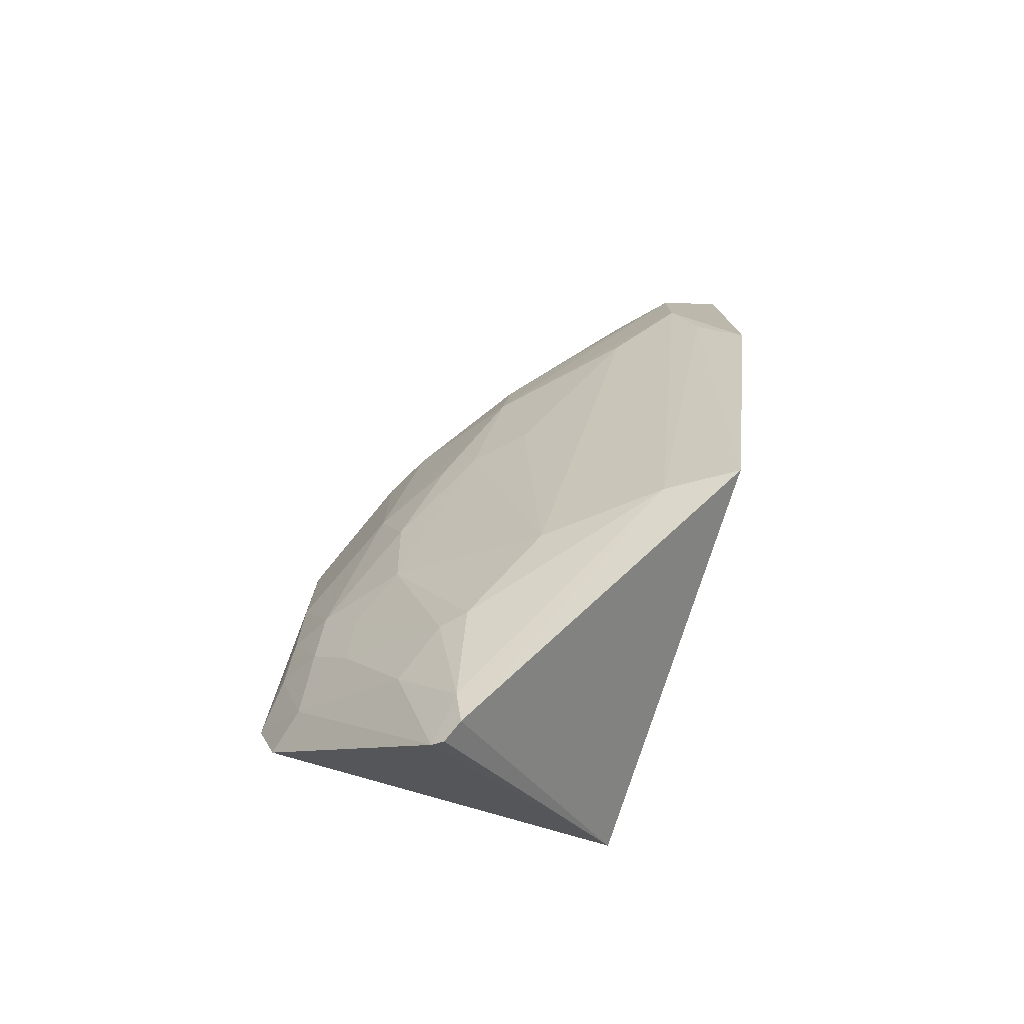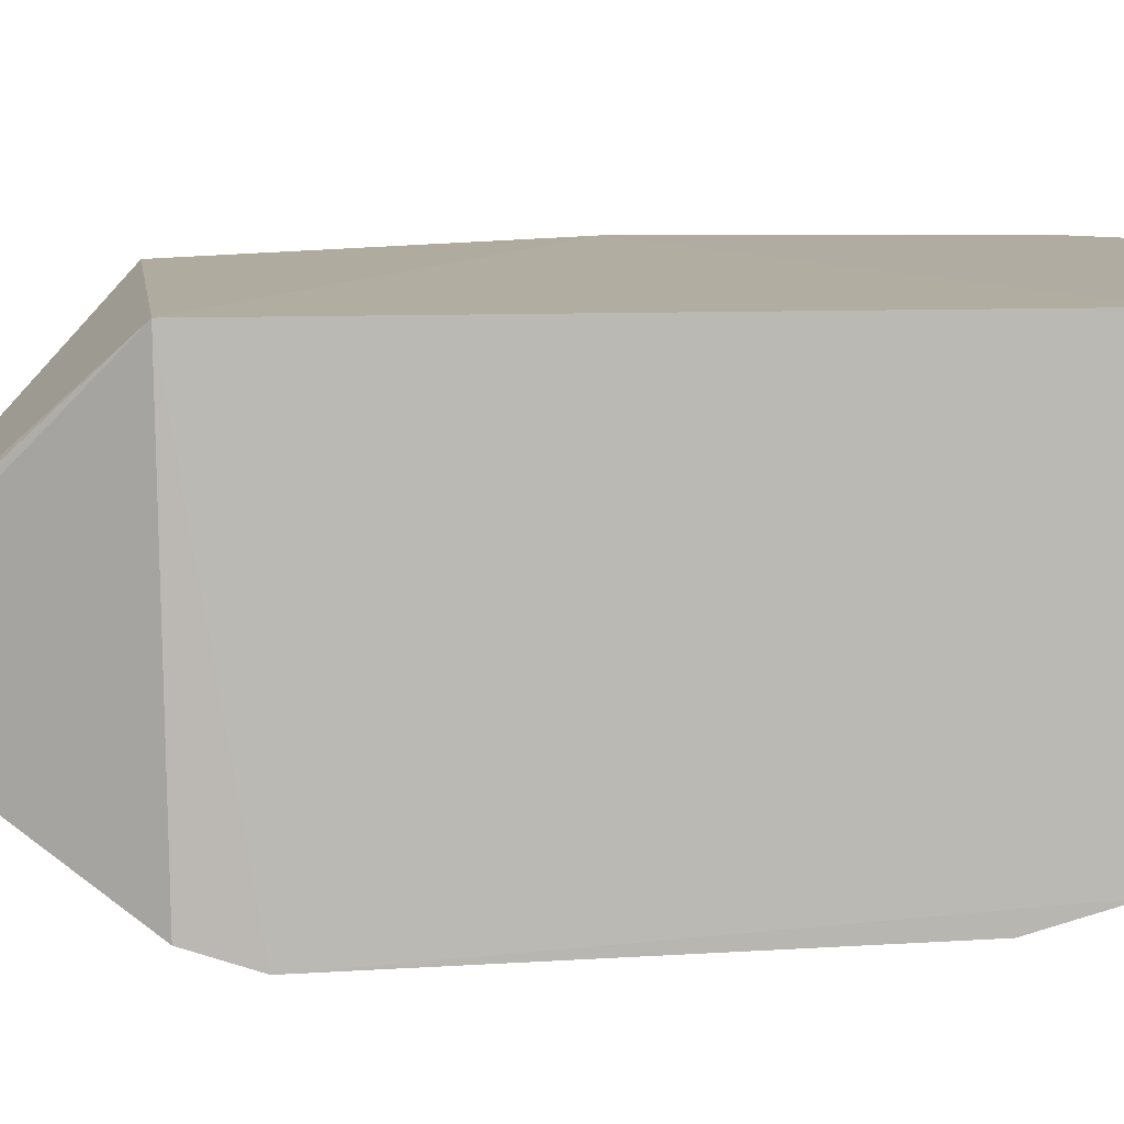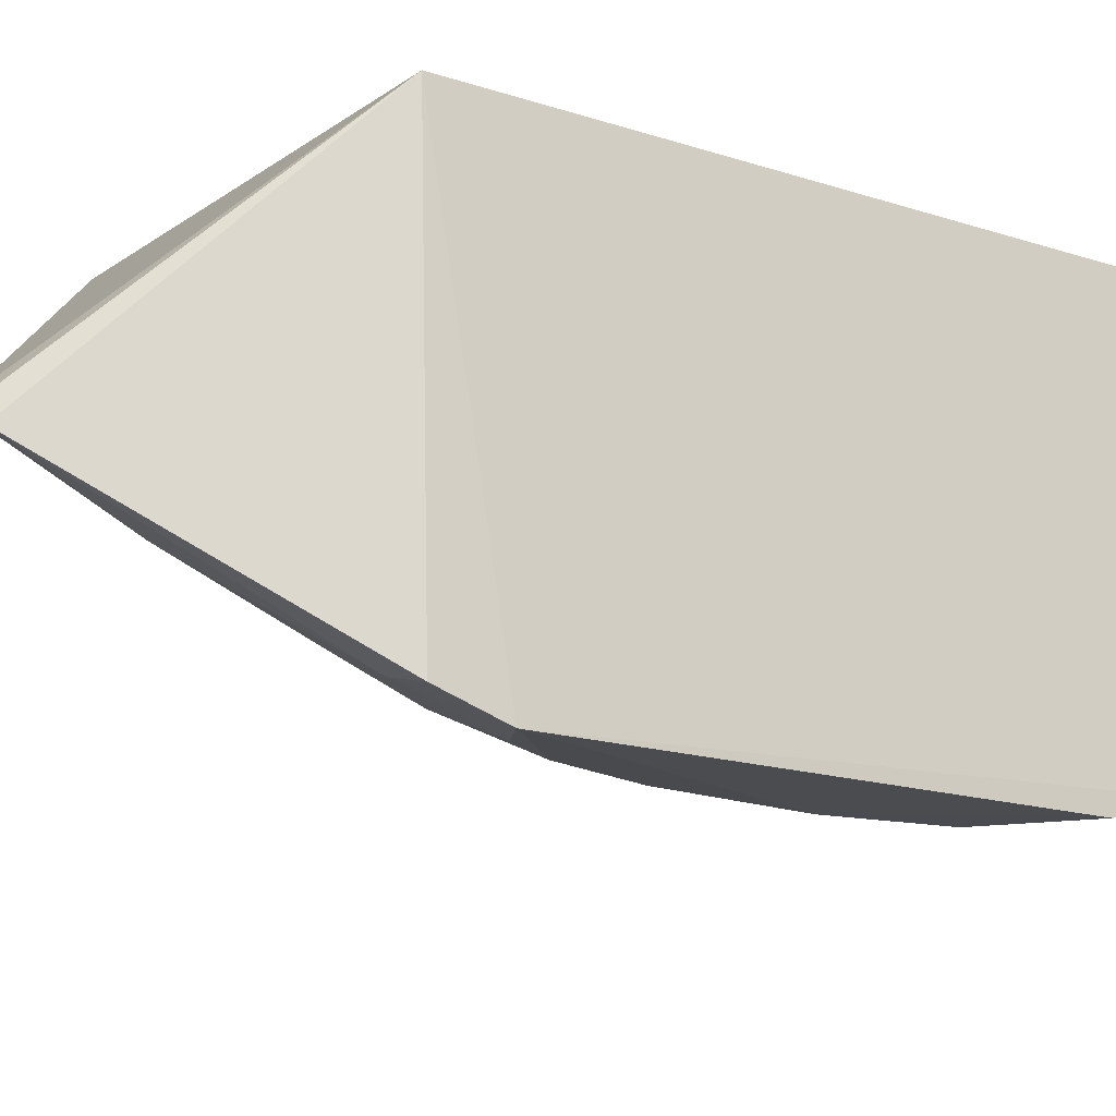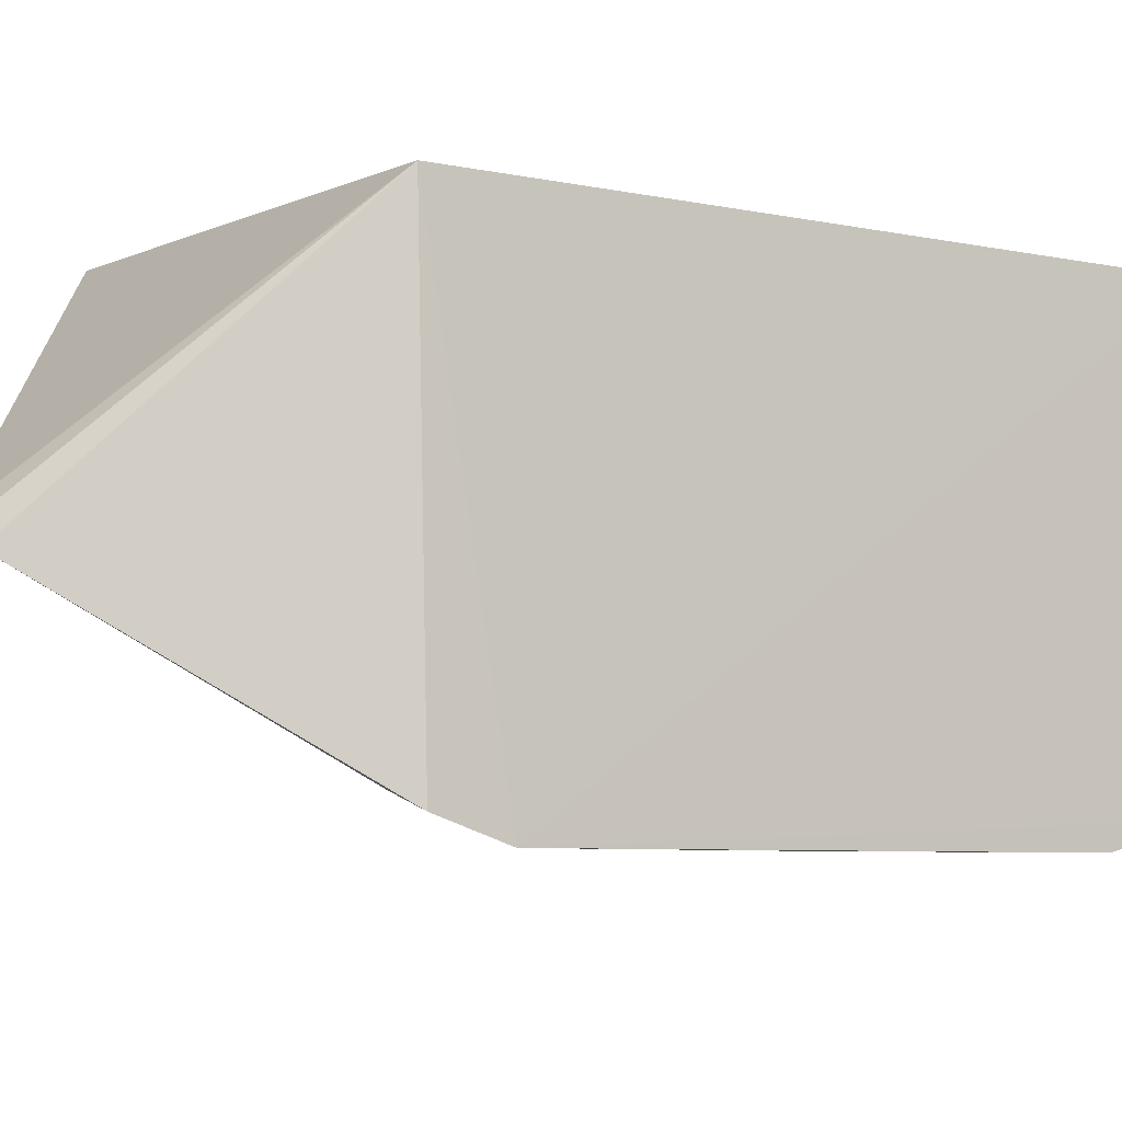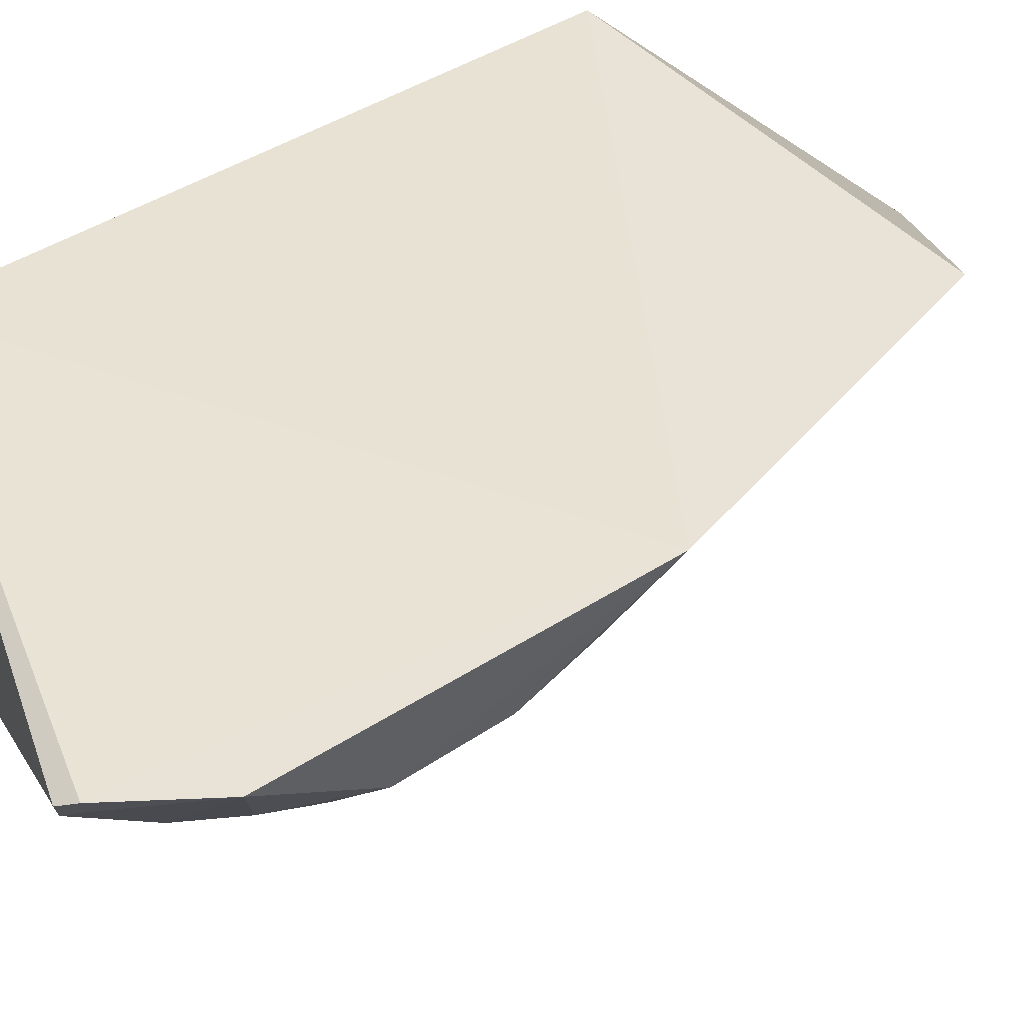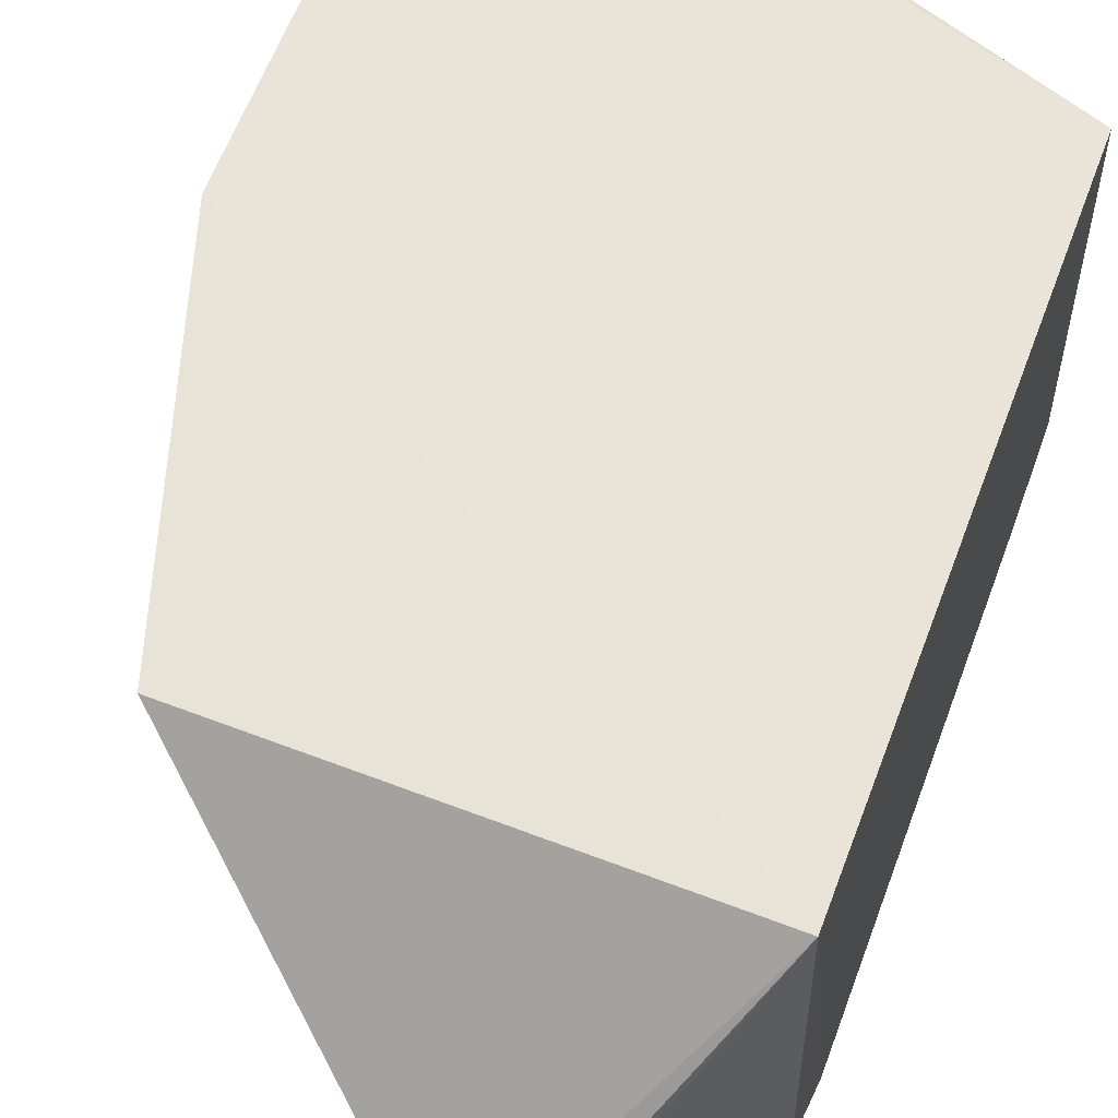
<metadata>
{"format":"obj","ext":"obj","renderer":"f3d","projection":"perspective","resolution":1024,"background":"white","views":[{"elev":-77.9,"azim":73.2,"up":"+Z"},{"elev":8.4,"azim":-98.0,"up":"+Y"},{"elev":-16.8,"azim":-124.3,"up":"+Y"},{"elev":-6.7,"azim":-124.0,"up":"+Y"},{"elev":42.9,"azim":52.5,"up":"+Y"},{"elev":61.3,"azim":-159.5,"up":"+Y"}]}
</metadata>
<code>
v 0.05507 -0.4745 0.1617
v 0.3047 -0.2557 0.09597
v 0.2669 -0.2624 0.3299
v 0.01319 -0.2652 0.2421
v 0.0867 -0.3824 -0.2103
v 0.2751 -0.2575 0.3241
v 0.009908 -0.4634 0.2381
v 0.1664 -0.4156 0.07723
v 0.01319 -0.2652 -0.09121
v 0.1527 -0.4123 0.239
v 0.008807 -0.4786 -0.05666
v 0.1788 -0.3564 -0.08702
v 0.2478 -0.2604 -0.08985
v 0.08144 -0.4439 0.2376
v 0.1525 -0.4299 0.1624
v 0.2711 -0.3231 0.2347
v 0.009842 -0.4756 0.1923
v 0.07812 -0.4608 -0.0255
v 0.01051 -0.4681 -0.08822
v 0.2687 -0.3268 0.144
v 0.09881 -0.377 -0.2075
v 0.03873 -0.4571 0.2363
v 0.1413 -0.4269 0.2069
v 0.262 -0.2741 0.3258
v 0.1988 -0.3847 0.2338
v 0.3052 -0.2567 0.2817
v 0.06505 -0.4751 0.1049
v 0.02445 -0.4729 0.1916
v 0.1251 -0.4443 0.06309
v 0.1217 -0.4277 -0.03976
v 0.08133 -0.388 -0.2054
v 0.06334 -0.4608 -0.05552
v 0.2059 -0.3736 0.06613
v 0.2122 -0.3852 0.1791
v 0.2249 -0.2982 -0.08816
v 0.08001 -0.4573 0.1911
v 0.1266 -0.4446 0.1615
v 0.2682 -0.2962 0.2907
v 0.2701 -0.2688 0.3205
v 0.3004 -0.297 0.2214
v 0.05369 -0.4741 -0.01403
v 0.2088 -0.389 0.1386
v 0.1337 -0.4321 0.01762
v 0.1354 -0.3863 -0.1316
v 0.03811 -0.4603 -0.08599
v 0.09119 -0.4124 -0.1433
v 0.09143 -0.4429 -0.05493
v 0.1809 -0.3997 0.06594
v 0.2988 -0.2813 0.1288
v 0.2839 -0.2956 0.2655
v 0.06284 -0.4748 0.03133
v 0.0378 -0.4745 -0.04023
v 0.2995 -0.2962 0.1678
v 0.1065 -0.3822 -0.1888
v 0.1221 -0.3983 -0.1286
v 0.2833 -0.3103 0.235
v 0.07665 -0.4428 -0.08488
f 6 2 4
f 6 4 3
f 7 3 4
f 9 4 2
f 11 7 4
f 11 4 9
f 13 9 2
f 17 7 11
f 19 11 9
f 21 5 9
f 21 9 13
f 22 14 7
f 22 7 1
f 22 1 14
f 23 10 14
f 23 15 10
f 24 14 10
f 24 3 7
f 24 7 14
f 25 10 15
f 26 2 6
f 27 17 11
f 27 1 17
f 28 17 1
f 28 1 7
f 28 7 17
f 31 19 9
f 31 9 5
f 31 5 21
f 33 12 20
f 34 25 15
f 34 16 25
f 35 20 12
f 35 21 13
f 36 23 14
f 36 14 1
f 37 15 23
f 37 1 27
f 37 29 15
f 37 27 29
f 37 36 1
f 37 23 36
f 38 24 10
f 38 10 25
f 38 25 16
f 39 26 6
f 39 38 26
f 39 24 38
f 39 6 3
f 39 3 24
f 40 2 26
f 40 16 34
f 41 32 18
f 42 29 8
f 42 15 29
f 42 34 15
f 42 40 34
f 42 33 20
f 43 29 18
f 43 18 30
f 43 8 29
f 44 12 30
f 44 35 12
f 45 11 19
f 45 19 31
f 46 45 31
f 47 30 18
f 47 18 32
f 48 30 12
f 48 12 33
f 48 43 30
f 48 8 43
f 48 42 8
f 48 33 42
f 49 35 13
f 49 13 2
f 50 38 16
f 50 40 26
f 50 26 38
f 51 27 11
f 51 11 41
f 51 29 27
f 51 41 18
f 51 18 29
f 52 41 11
f 52 32 41
f 52 45 32
f 52 11 45
f 53 42 20
f 53 40 42
f 53 20 35
f 53 35 49
f 53 49 2
f 53 2 40
f 54 21 35
f 54 35 44
f 54 46 31
f 54 31 21
f 55 44 30
f 55 30 47
f 55 54 44
f 55 46 54
f 56 50 16
f 56 16 40
f 56 40 50
f 57 55 47
f 57 47 32
f 57 46 55
f 57 32 45
f 57 45 46

</code>
